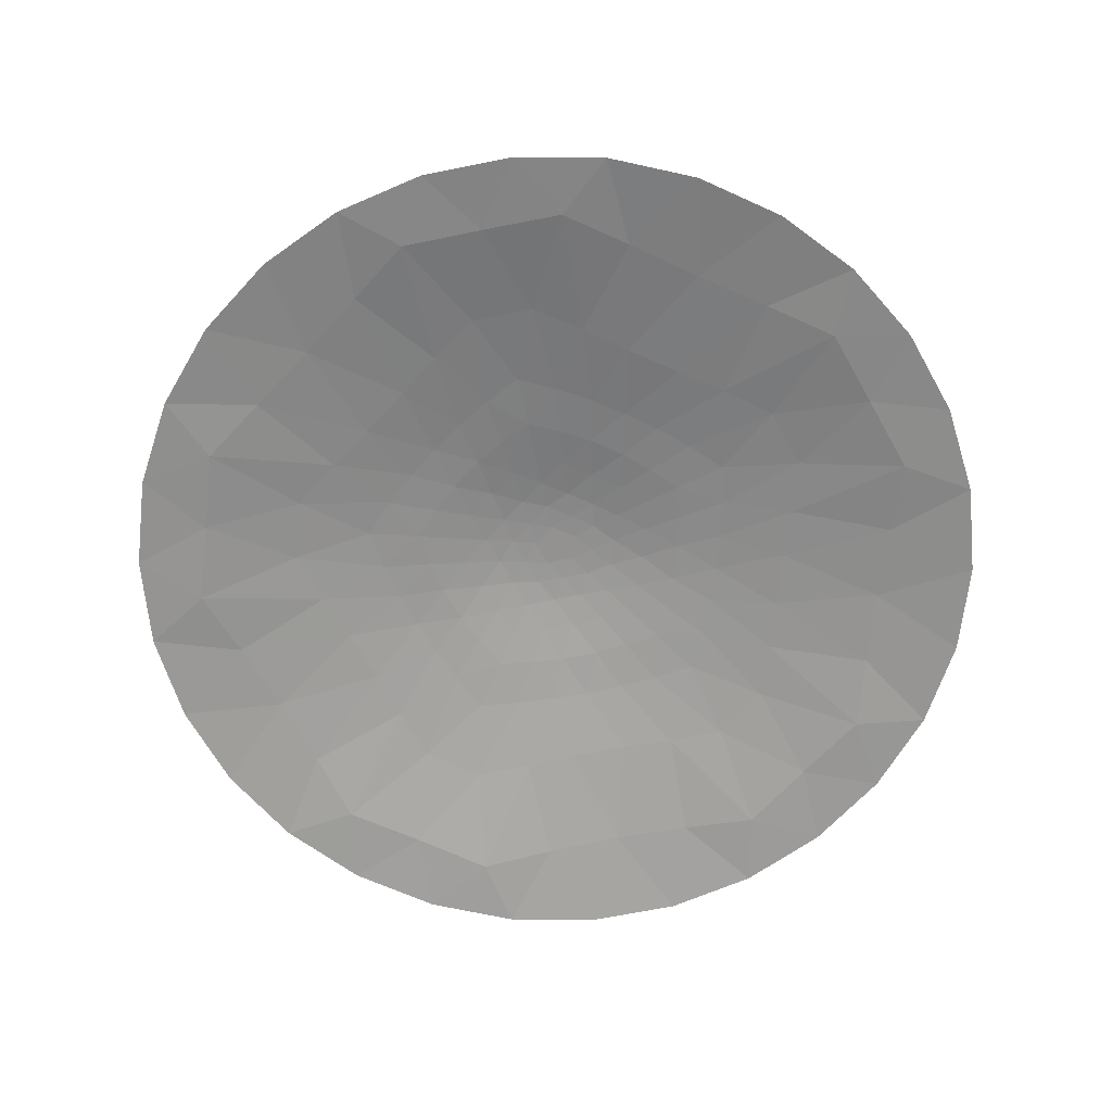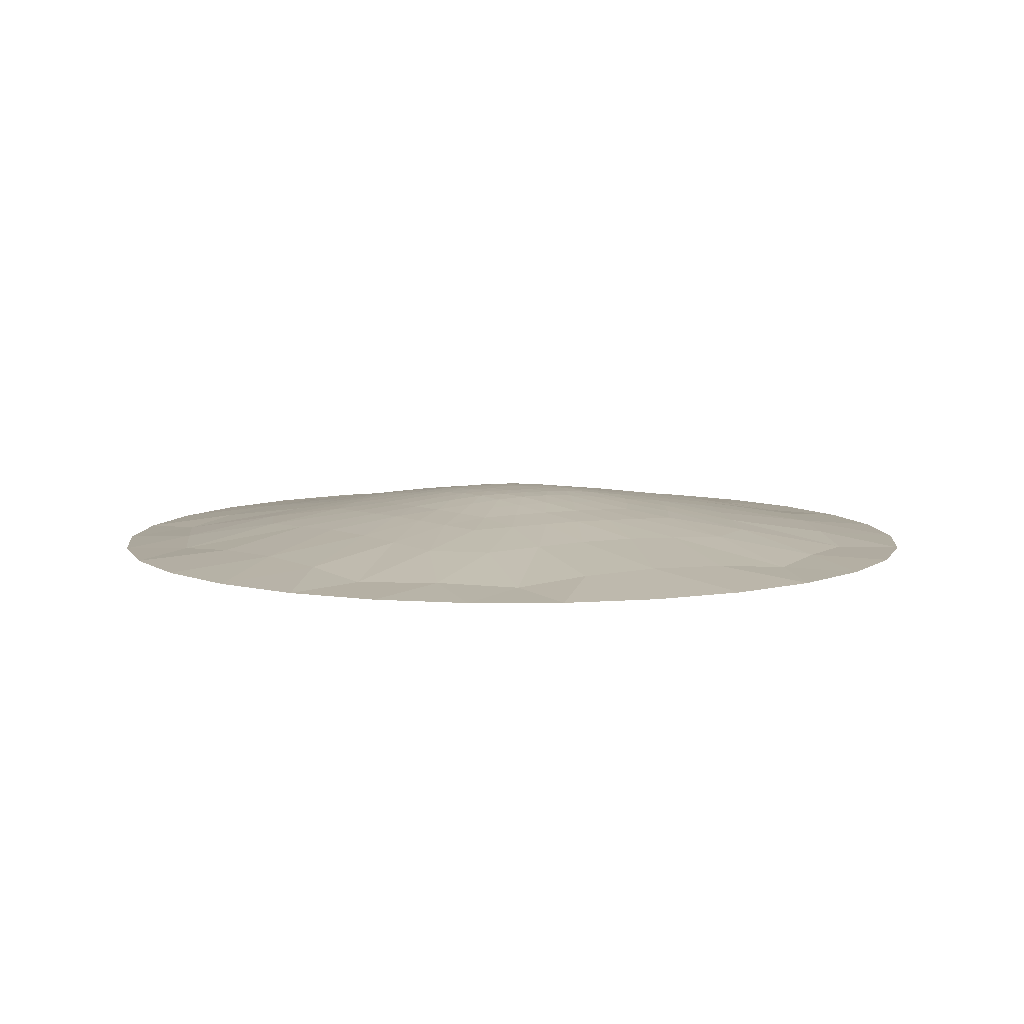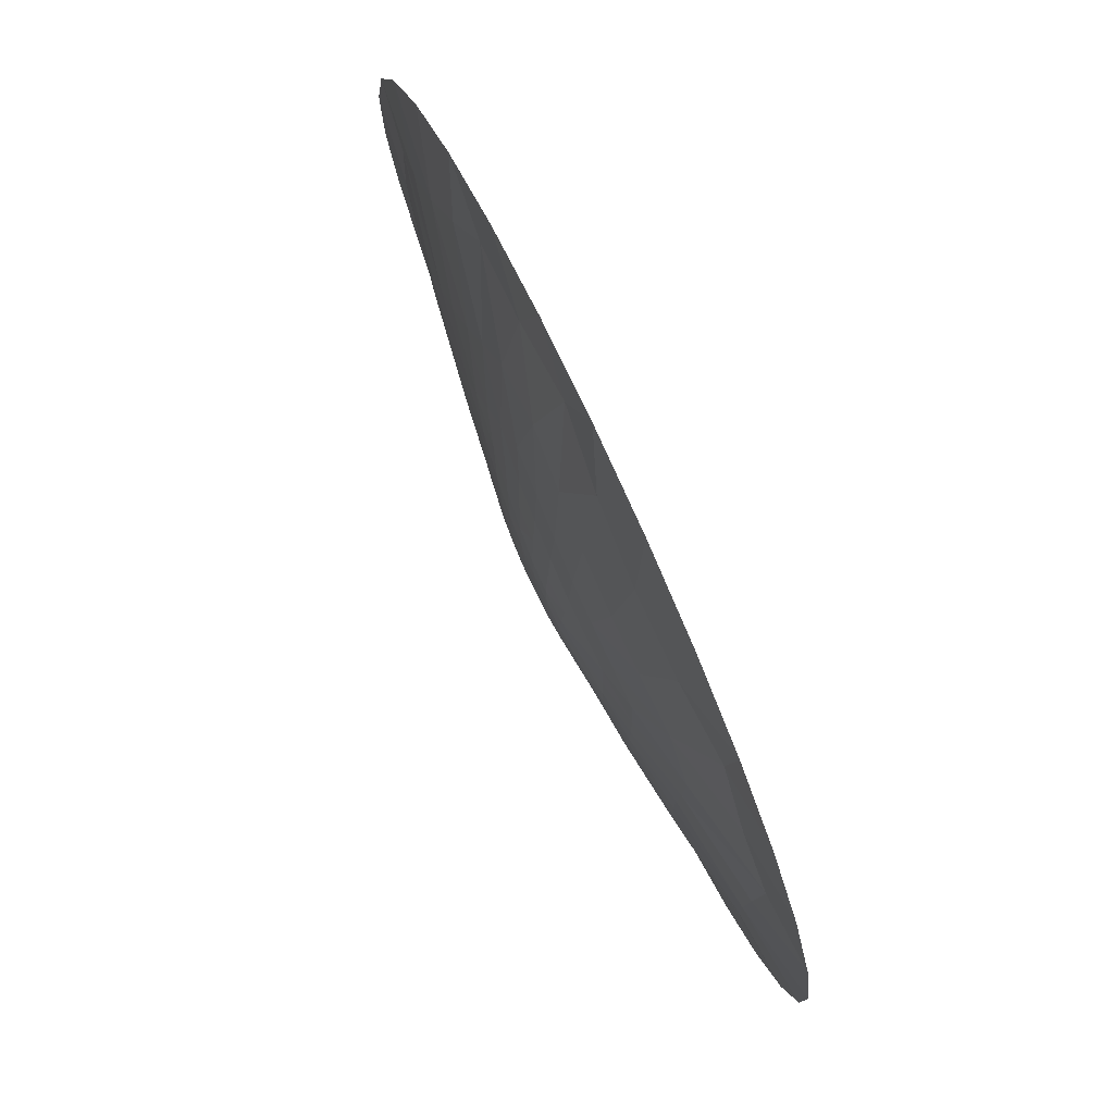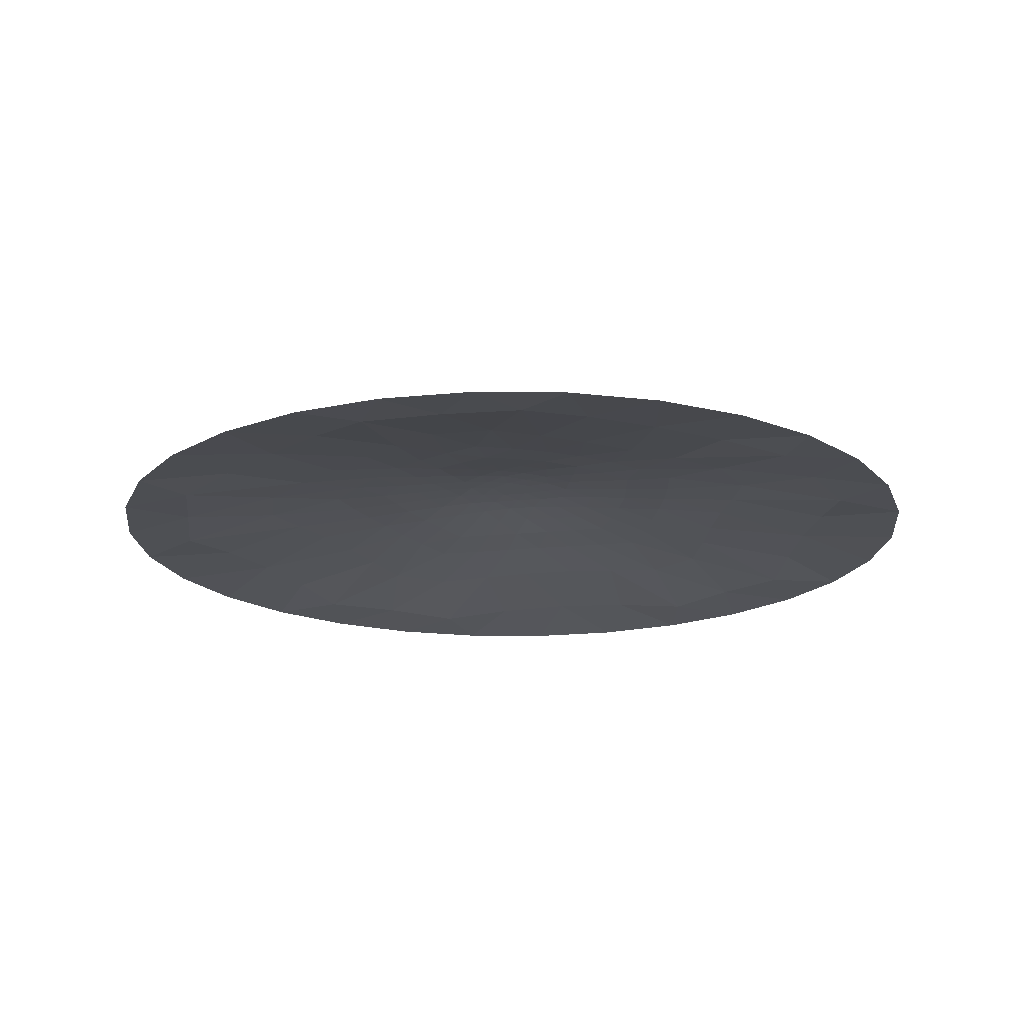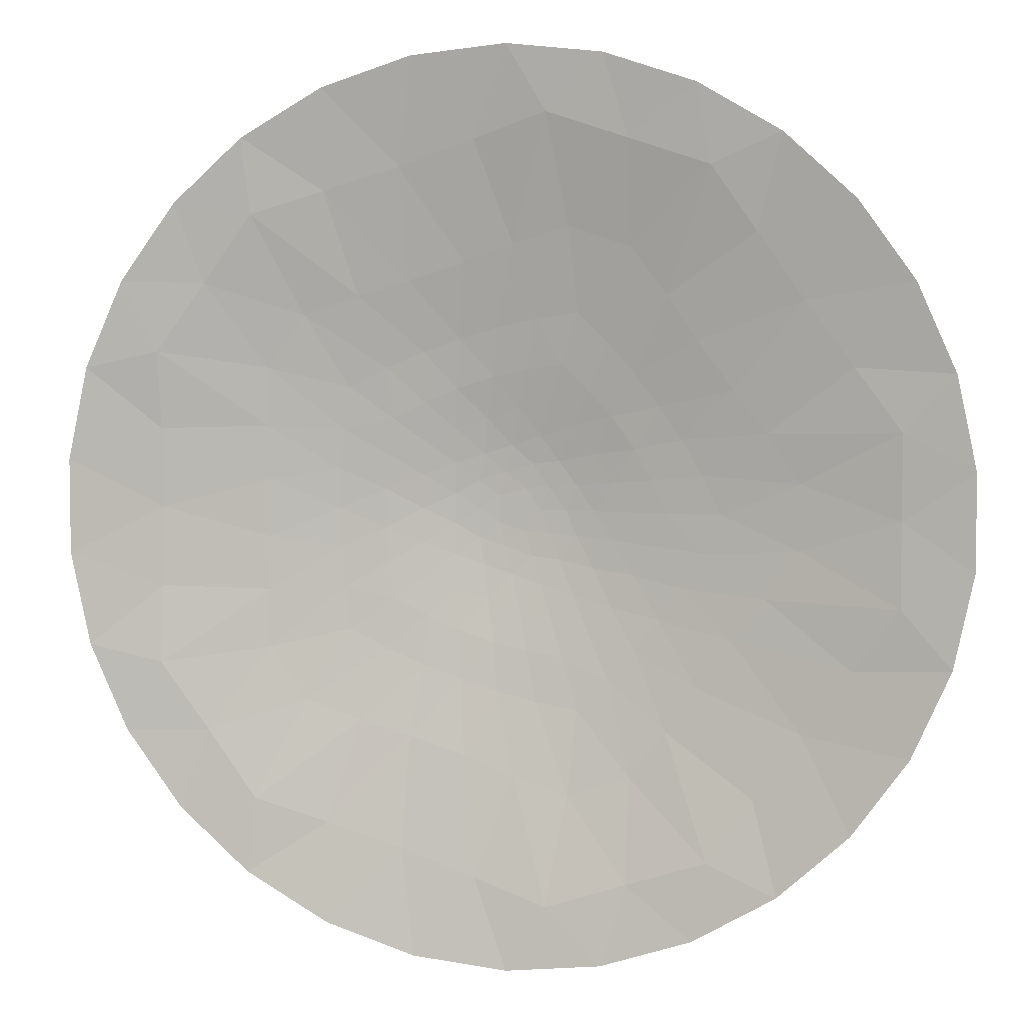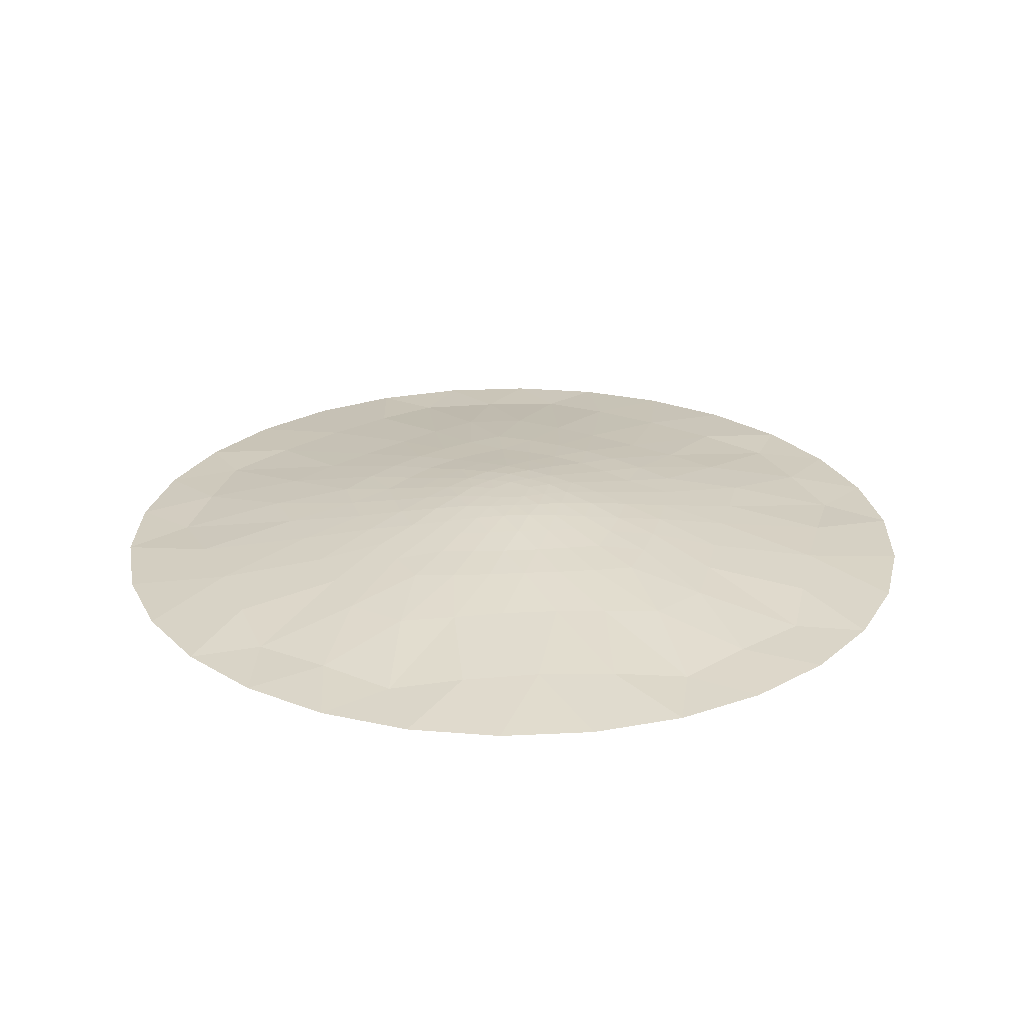
<metadata>
{"format":"obj","ext":"obj","renderer":"f3d","projection":"perspective","resolution":1024,"background":"white","views":[{"elev":-66.4,"azim":29.5,"up":"+Y"},{"elev":7.7,"azim":29.5,"up":"+Y"},{"elev":78.8,"azim":-114.9,"up":"+Z"},{"elev":-18.8,"azim":101.0,"up":"+Y"},{"elev":5.2,"azim":12.2,"up":"+Z"},{"elev":26.0,"azim":121.5,"up":"+Y"}]}
</metadata>
<code>
o SKYDOME_LAYER1
v 70.78 -3.133 30.67
v -75.3 -3.133 -16.79
v 8.927 6.261 10.35
v 46 0.5405 25.77
v -52.36 0.5405 -6.187
v 91.07 -5.482 29.59
v -91.07 -5.482 -29.59
v -7.3 -3.133 76.8
v -10.3 0.5405 51.71
v 0 -5.482 95.76
v 51.05 -3.133 -57.84
v 38.72 0.5405 -35.78
v 56.29 -5.482 -77.47
v -7.3 -3.133 -76.8
v -10.3 0.5405 -51.71
v -5e-06 -5.482 -95.76
v -91.07 -5.482 29.59
v 8.927 6.261 -10.35
v 56.29 -5.482 77.47
v -56.29 -5.482 77.47
v -56.29 -5.482 -77.47
v 91.07 -5.482 -29.59
v -7.086 6.261 -11.69
v -7.086 6.261 11.69
v -13.31 6.261 3.127
v 12 -0.404 -59.03
v 43.61 2.195 1e-06
v 70.78 -3.133 -30.67
v -52.43 -0.404 29.66
v -52.43 -0.404 -29.66
v 12.6 6.261 -5.292
v 12 -0.404 59.03
v -39.23 -3.133 -66.42
v -11.63 3.021 -35.8
v 51.05 -3.133 57.84
v 30.45 3.021 22.12
v -75.3 -3.133 16.79
v -39.23 -3.133 66.42
v -11.63 3.021 35.8
v 30.45 3.021 -22.12
v -1.138 6.261 13.62
v -1.138 6.261 -13.62
v -54.78 -4.464 61.69
v 41.75 -4.464 -71.17
v 41.75 -4.464 71.17
v -54.78 -4.464 -61.69
v 82.93 -5.482 -47.88
v -38.95 -5.482 87.48
v -75.6 -4.464 33.04
v -65.18 -4.048 47.36
v -75.6 -4.464 -33.04
v -65.18 -4.048 -47.36
v 8.057 -4.464 82.11
v 24.9 -4.048 76.62
v 8.057 -4.464 -82.11
v 24.9 -4.048 -76.62
v 12.6 6.261 5.292
v -95.24 -5.482 -10.01
v 82.93 -5.482 47.88
v -19.91 -5.482 -93.67
v 80.58 -4.464 -17.71
v 80.58 -4.464 17.71
v 80.57 -4.048 -1e-06
v 59.85 -0.404 6.826
v 3.168 6.55 -9.751
v -8.295 6.55 -6.027
v -37.64 3.021 5e-06
v -13.31 6.261 -3.127
v 13.48 2.195 -41.47
v -35.28 2.195 25.63
v 13.48 2.195 41.47
v -35.28 2.195 -25.63
v 3.168 6.55 9.751
v 38.95 -5.482 87.48
v 95.24 -5.482 10.01
v -71.16 -5.482 -64.08
v 19.91 -5.482 -93.67
v -71.16 -5.482 64.08
v 10.25 6.55 1e-06
v -8.295 6.55 6.027
v -32.8 0.1776 44.75
v 32.42 0.1776 45.02
v 52.84 0.1776 -16.92
v -32.8 0.1776 -44.75
v 24.99 -0.404 -54.81
v 1.493 6.773 -4.595
v 4.832 6.773 0
v 1.493 6.773 4.595
v 16.33 5.451 11.86
v -20.18 5.451 3e-06
v -6.236 5.451 -19.19
v -6.236 5.451 19.19
v -52.69 0.1776 17.37
v 24.99 -0.404 54.81
v -44.41 -0.404 40.7
v 16.33 5.451 -11.86
v 59.85 -0.404 -6.826
v -44.41 -0.404 -40.7
v 71.16 -5.482 -64.08
v -95.24 -5.482 10.01
v 71.16 -5.482 64.08
v -38.95 -5.482 -87.48
v -19.91 -5.482 93.67
v -13.27 5.899 -9.638
v -13.27 5.899 9.638
v 5.067 5.899 15.6
v 16.4 5.899 1e-06
v 5.067 5.899 -15.6
v -3.909 6.773 -2.84
v -3.909 6.773 2.84
v 32.42 0.1776 -45.02
v 0.2328 0.1776 -55.48
v 0.2329 0.1776 55.48
v -82.93 -5.482 47.88
v 38.95 -5.482 -87.48
v 95.24 -5.482 -10.01
v 19.91 -5.482 93.67
v -82.93 -5.482 -47.88
v -52.69 0.1776 -17.37
v 52.84 0.1776 16.92
v -23.17 -2.667 -71.32
v -23.17 -2.667 71.32
v -75 -2.667 8e-06
v 60.67 -2.667 44.08
v 60.67 -2.667 -44.08
v 38.72 0.5405 35.78
v 20.29 4.2 19.88
v 25.18 4.2 13.16
v -12.64 4.2 25.44
v -4.731 4.2 28.01
v -12.64 4.2 -25.44
v -4.731 4.2 -28.01
v -52.36 0.5405 6.187
v -28.1 4.2 4.156
v -28.1 4.2 -4.156
v 20.29 4.2 -19.88
v 25.18 4.2 -13.16
v 46 0.5405 -25.77
v -22.06 0.5405 -47.89
v -22.06 0.5405 47.89
v -37.45 2.874 -8.216
v 35.12 2.874 15.36
v 25.47 2.874 28.66
v -37.45 2.874 8.216
v 25.47 2.874 -28.66
v 4.529 2.59 40.06
v 39.5 2.59 -8.072
v 4.529 2.59 -40.06
v -27.21 2.59 29.75
v -27.21 2.59 -29.75
v 15.38 3.971 25.25
v 15.38 3.971 -25.25
v -27.28 3.971 -11.39
v -27.28 3.971 11.39
v 28.77 3.971 6.82
v -3.757 2.874 38.15
v -3.757 2.874 -38.15
v -19.39 2.874 -33.07
v 35.12 2.874 -15.36
v -19.39 2.874 33.07
v -2.548 6.64 -7.842
v 6.671 6.64 -4.847
v 6.671 6.64 4.847
v -8.246 6.64 1e-06
v -2.548 6.64 7.842
v -36.7 2.59 -16.69
v -26.09 3.582 -18.96
v -19.27 3.971 -22.43
v 39.5 2.59 8.072
v 32.25 3.582 1e-06
v 28.77 3.971 -6.82
v 19.88 2.59 35.07
v 9.966 3.582 30.67
v 2.403 3.971 29.47
v -36.7 2.59 16.69
v -26.09 3.582 18.96
v -19.27 3.971 22.43
v 19.88 2.59 -35.07
v 9.966 3.582 -30.67
v 2.403 3.971 -29.47
v -13.11 5.198 -16.92
v 20.55 5.198 5.986
v 0.6579 5.198 21.4
v 12.04 5.198 17.7
v -13.11 5.198 16.92
v 12.04 5.198 -17.7
v -20.15 5.198 -7.237
v 0.6579 5.198 -21.4
v 20.55 5.198 -5.986
v -20.15 5.198 7.237
v 23.54 4.861 1e-06
v 7.275 4.861 22.39
v -19.05 4.861 -13.84
v -19.05 4.861 13.84
v 7.275 4.861 -22.39
v -0 6.773 0
f 160 177 129
f 158 131 168
f 120 1 4
f 101 35 124
f 141 5 119
f 134 190 154
f 59 124 1
f 62 64 63
f 58 2 123
f 5 2 119
f 117 54 74
f 113 8 9
f 48 38 122
f 117 53 54
f 103 122 8
f 159 83 147
f 47 125 99
f 136 186 152
f 99 125 11
f 111 11 12
f 115 56 77
f 60 121 102
f 157 180 132
f 77 56 55
f 60 14 121
f 58 123 100
f 142 120 4
f 190 134 90
f 101 124 59
f 48 122 103
f 102 121 33
f 75 62 63
f 109 196 110
f 152 186 195
f 156 130 174
f 73 88 163
f 68 164 25
f 154 190 194
f 56 26 55
f 15 14 112
f 155 182 191
f 159 171 137
f 47 28 125
f 75 63 116
f 123 133 37
f 114 50 78
f 118 52 51
f 76 52 118
f 31 162 18
f 171 189 137
f 151 192 184
f 151 184 127
f 150 84 158
f 52 30 51
f 15 34 139
f 157 15 112
f 172 82 94
f 53 32 54
f 142 4 36
f 126 36 4
f 100 123 37
f 114 49 50
f 160 81 149
f 49 29 50
f 140 39 9
f 156 113 9
f 138 40 12
f 145 111 12
f 130 183 174
f 165 88 73
f 42 161 23
f 180 188 132
f 38 20 43
f 81 43 95
f 44 13 11
f 111 44 11
f 35 19 45
f 82 45 94
f 46 21 33
f 98 46 84
f 22 28 47
f 20 38 48
f 49 17 37
f 93 49 37
f 50 95 43
f 78 50 43
f 2 7 51
f 119 2 51
f 46 98 52
f 76 46 52
f 53 10 8
f 113 53 8
f 54 94 45
f 74 54 45
f 14 16 55
f 112 14 55
f 44 85 56
f 115 44 56
f 89 127 184
f 3 73 163
f 7 2 58
f 59 1 6
f 16 14 60
f 28 22 61
f 83 61 97
f 62 6 1
f 120 62 1
f 63 97 61
f 116 63 61
f 27 64 169
f 63 64 97
f 18 162 65
f 18 65 108
f 23 161 66
f 153 193 187
f 67 5 141
f 5 67 133
f 104 66 68
f 68 66 164
f 179 195 180
f 56 85 26
f 70 29 175
f 50 29 95
f 174 192 173
f 54 32 94
f 166 30 72
f 52 98 30
f 41 165 73
f 106 73 3
f 74 45 19
f 6 62 75
f 21 46 76
f 77 55 16
f 78 43 20
f 57 79 107
f 3 163 57
f 25 80 105
f 24 165 41
f 81 38 43
f 38 140 122
f 82 35 45
f 35 126 124
f 83 28 61
f 28 138 125
f 84 46 33
f 121 139 33
f 69 85 178
f 85 69 26
f 162 86 65
f 161 86 109
f 162 87 86
f 86 196 109
f 110 196 88
f 163 88 87
f 57 89 3
f 128 182 155
f 25 90 68
f 153 187 135
f 23 91 42
f 131 34 132
f 41 92 24
f 130 39 129
f 29 49 93
f 175 29 93
f 172 94 71
f 32 71 94
f 29 70 95
f 176 194 177
f 186 136 96
f 18 96 31
f 64 27 97
f 170 191 171
f 98 72 30
f 168 193 167
f 99 11 13
f 100 37 17
f 19 35 101
f 102 33 21
f 103 8 10
f 23 66 104
f 168 181 193
f 105 80 24
f 177 194 185
f 41 73 106
f 174 183 192
f 107 79 31
f 171 191 189
f 108 65 42
f 180 195 188
f 161 109 66
f 66 109 164
f 164 109 110
f 165 110 88
f 85 44 111
f 178 85 111
f 112 55 26
f 157 112 148
f 32 53 113
f 146 113 156
f 17 49 114
f 13 44 115
f 116 61 22
f 10 53 117
f 118 51 7
f 119 51 30
f 166 119 30
f 64 62 120
f 169 64 120
f 14 15 121
f 121 15 139
f 122 140 9
f 122 9 8
f 2 5 123
f 123 5 133
f 124 126 4
f 124 4 1
f 125 138 12
f 125 12 11
f 126 35 82
f 143 126 82
f 128 36 127
f 36 126 143
f 182 128 89
f 89 128 127
f 92 129 185
f 177 185 129
f 183 130 92
f 92 130 129
f 181 131 91
f 131 181 168
f 91 131 132
f 91 132 188
f 93 37 133
f 144 93 133
f 134 67 135
f 144 133 67
f 90 134 135
f 90 135 187
f 136 40 137
f 145 12 40
f 96 136 137
f 96 137 189
f 138 28 83
f 159 138 83
f 84 33 139
f 158 84 139
f 140 38 81
f 160 140 81
f 141 153 135
f 141 135 67
f 36 128 142
f 142 128 155
f 143 151 127
f 143 127 36
f 67 134 144
f 144 134 154
f 40 136 145
f 145 136 152
f 71 32 146
f 146 32 113
f 147 83 97
f 147 97 27
f 148 112 26
f 148 26 69
f 149 81 95
f 149 95 70
f 72 98 150
f 150 98 84
f 71 173 172
f 146 173 71
f 69 179 148
f 178 179 69
f 72 167 166
f 150 167 72
f 70 176 149
f 175 176 70
f 27 170 147
f 169 170 27
f 39 130 156
f 156 9 39
f 157 132 34
f 34 15 157
f 34 131 158
f 158 139 34
f 159 137 40
f 40 138 159
f 160 129 39
f 39 140 160
f 65 86 161
f 42 65 161
f 79 87 162
f 31 79 162
f 163 87 79
f 57 163 79
f 164 110 80
f 25 164 80
f 80 110 165
f 24 80 165
f 166 153 141
f 141 119 166
f 167 193 153
f 166 167 153
f 158 168 150
f 150 168 167
f 142 155 169
f 169 120 142
f 155 191 170
f 169 155 170
f 147 170 171
f 147 171 159
f 172 151 143
f 143 82 172
f 173 192 151
f 172 173 151
f 156 174 146
f 146 174 173
f 144 154 175
f 175 93 144
f 154 194 176
f 175 154 176
f 149 176 177
f 149 177 160
f 145 152 178
f 178 111 145
f 152 195 179
f 178 152 179
f 148 179 180
f 148 180 157
f 104 181 23
f 23 181 91
f 107 182 57
f 57 182 89
f 106 183 41
f 41 183 92
f 3 89 184
f 3 184 106
f 24 92 185
f 24 185 105
f 108 186 18
f 18 186 96
f 68 90 187
f 68 187 104
f 42 91 188
f 42 188 108
f 31 96 189
f 31 189 107
f 105 190 25
f 25 190 90
f 182 107 191
f 191 107 189
f 183 106 192
f 192 106 184
f 181 104 193
f 193 104 187
f 190 105 194
f 194 105 185
f 186 108 195
f 195 108 188
f 87 196 86
f 88 196 87

</code>
